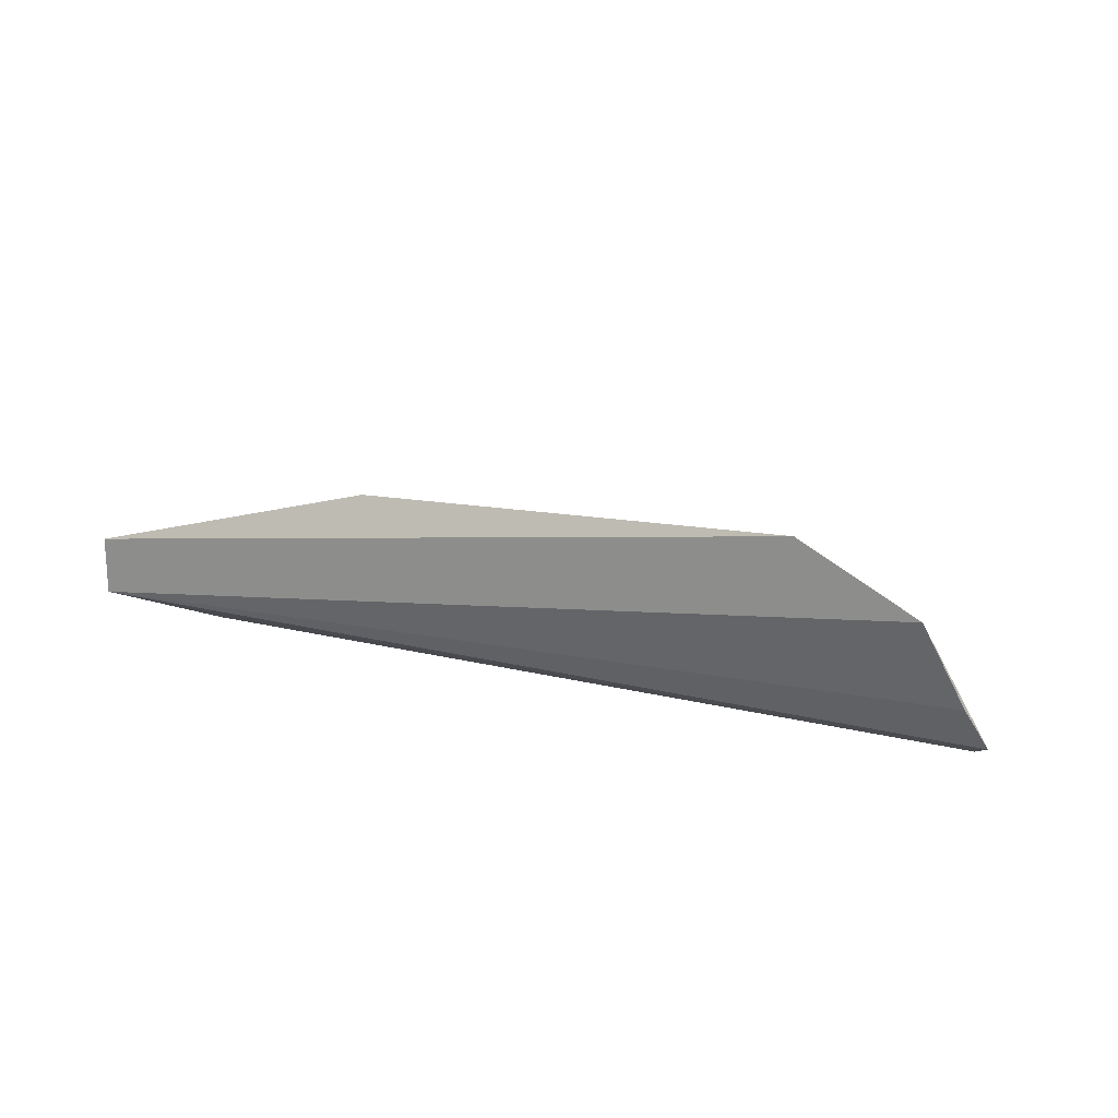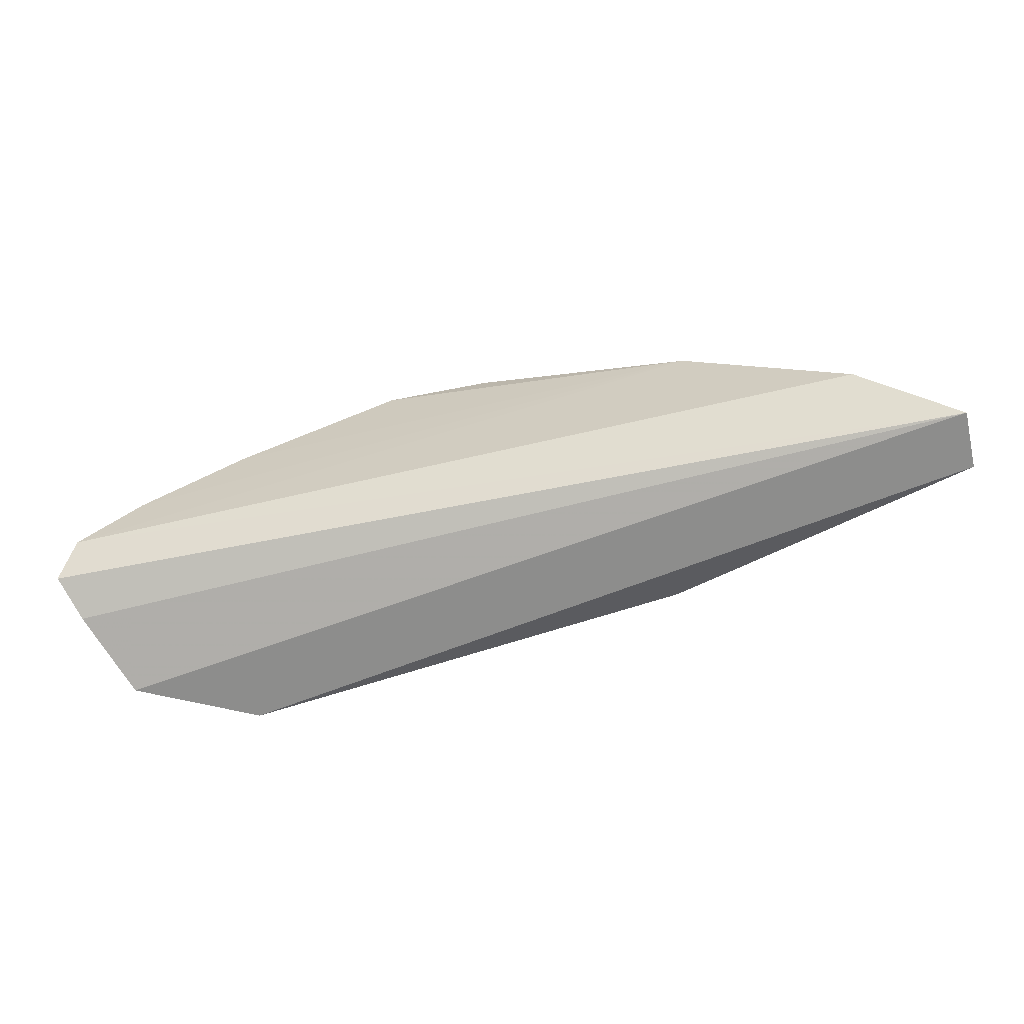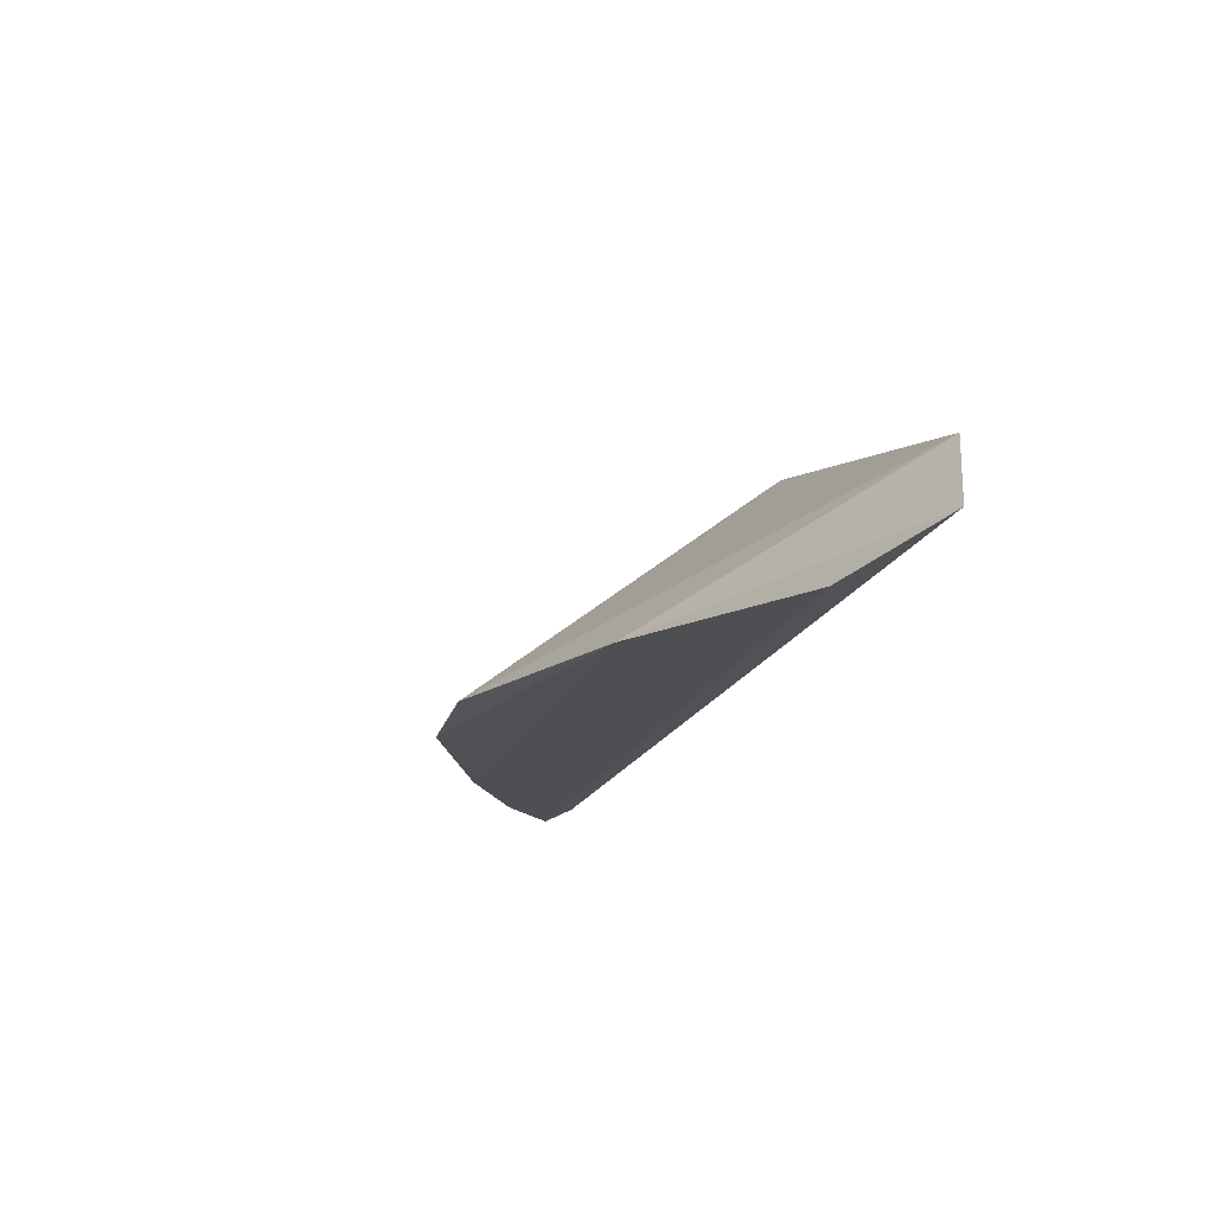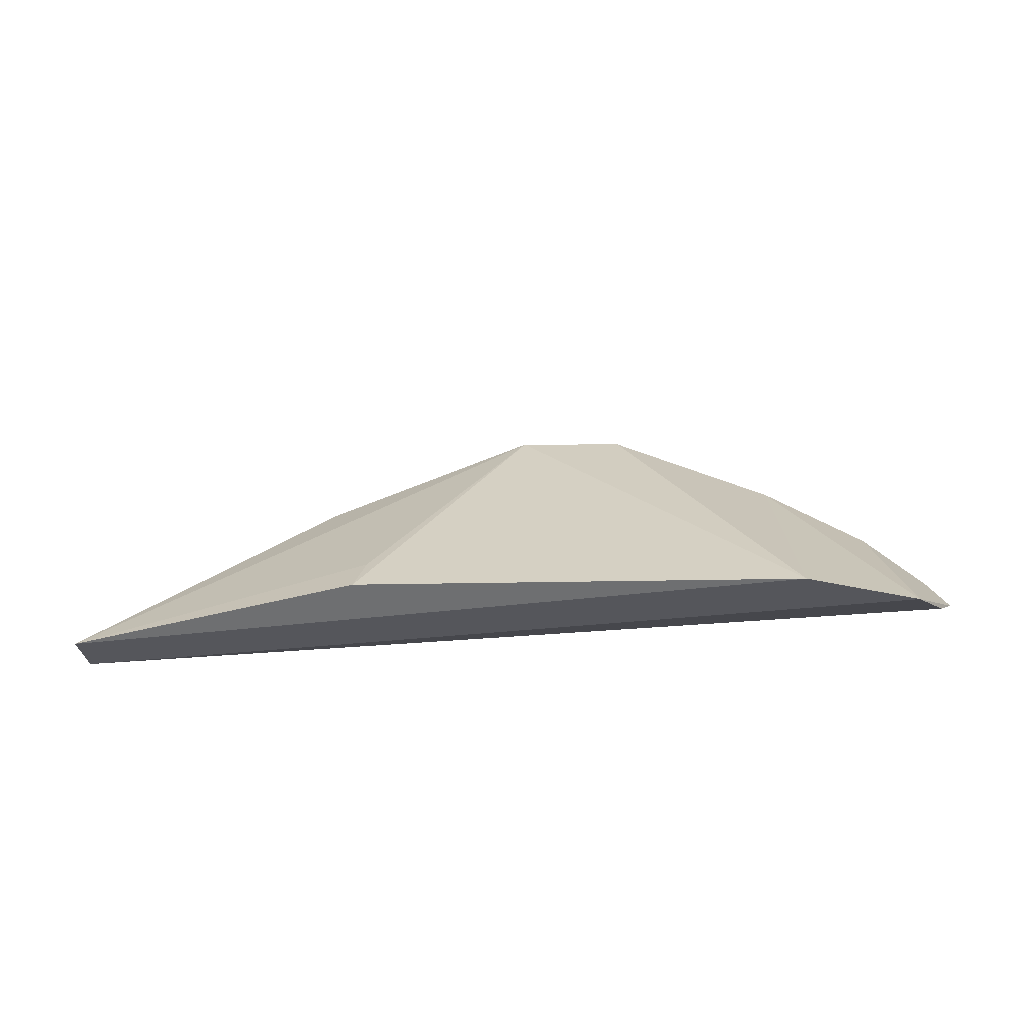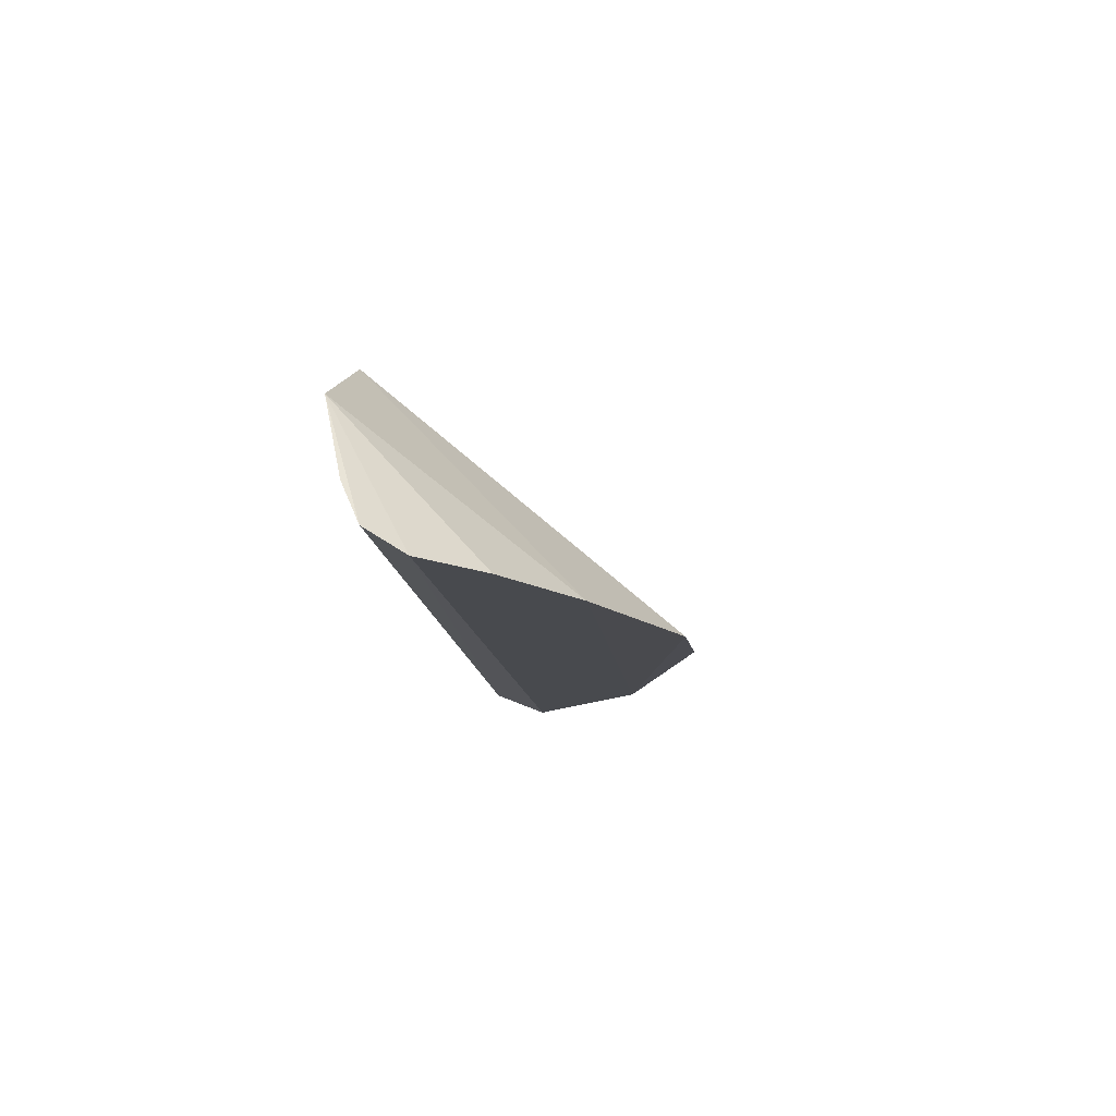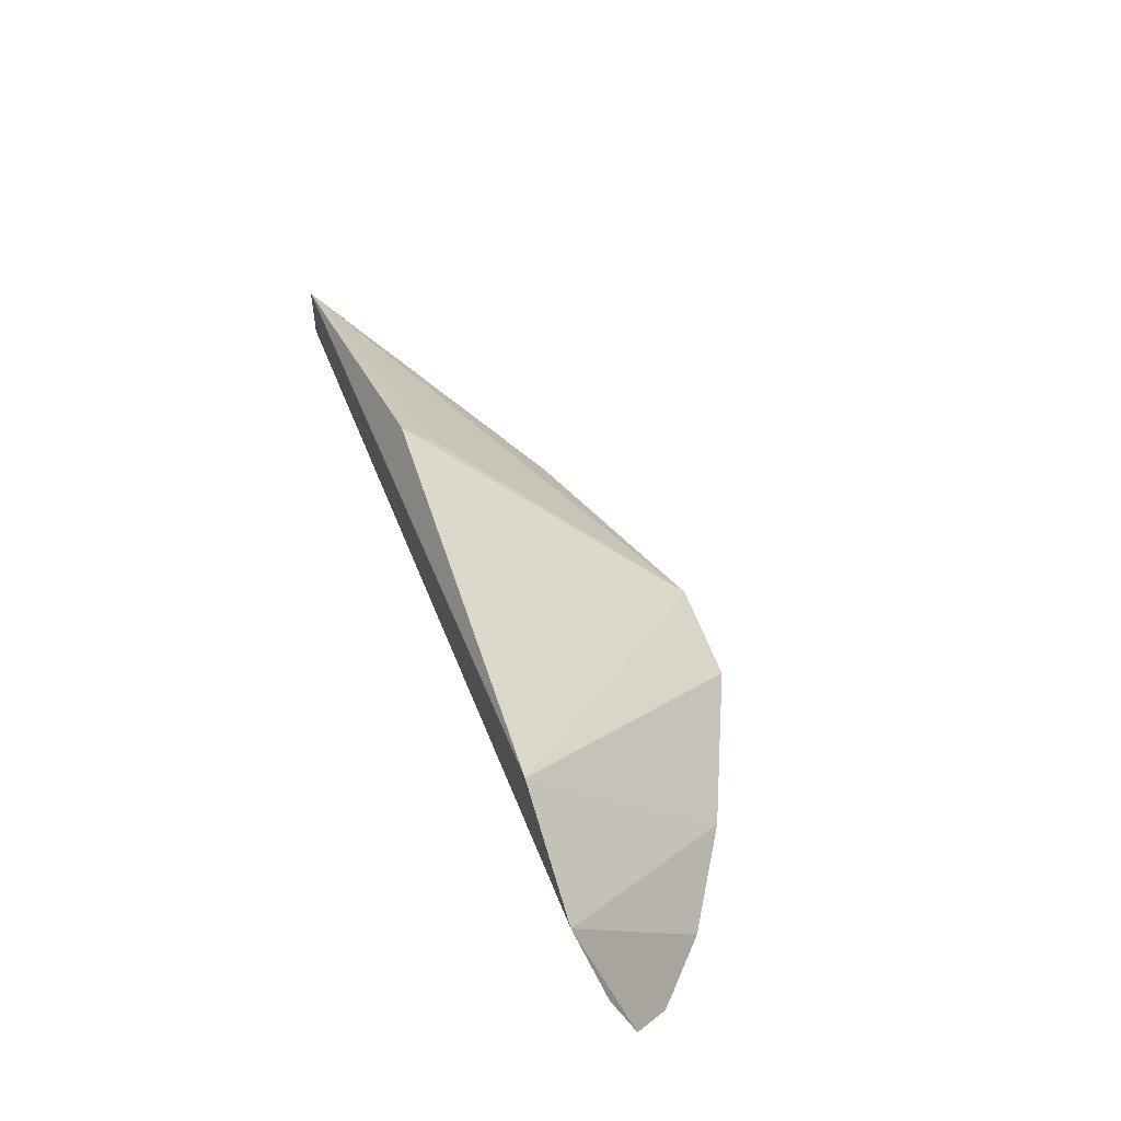
<metadata>
{"format":"obj","ext":"obj","renderer":"f3d","projection":"perspective","resolution":1024,"background":"white","views":[{"elev":18.8,"azim":-152.7,"up":"+Y"},{"elev":-64.4,"azim":13.0,"up":"+Z"},{"elev":-19.5,"azim":74.0,"up":"+Y"},{"elev":-26.2,"azim":-176.0,"up":"+Z"},{"elev":-12.5,"azim":-82.5,"up":"+Y"},{"elev":51.1,"azim":-109.3,"up":"+Y"}]}
</metadata>
<code>
v 0.1084 0.1157 -0.4273
v 0.1327 0.1248 -0.4449
v 0.05281 0.1621 -0.4394
v -0.06424 0.1703 -0.4449
v -0.1081 0.1233 -0.4336
v 0.1327 0.14 -0.4449
v -0.1029 0.118 -0.4246
v -0.09454 0.1551 -0.4449
v 0.06691 0.1146 -0.3959
v -0.1036 0.1339 -0.4389
v -0.01733 0.1157 -0.3753
v 0.01022 0.1166 -0.3749
v -0.05998 0.1165 -0.3941
v 0.05039 0.1551 -0.4305
v -0.08698 0.1173 -0.4103
f 6 2 4
f 6 4 3
f 7 5 2
f 7 2 1
f 8 4 2
f 8 5 7
f 9 1 2
f 9 2 6
f 9 7 1
f 10 8 2
f 10 2 5
f 10 5 8
f 12 9 6
f 12 11 9
f 12 3 4
f 12 4 11
f 13 9 11
f 13 11 4
f 13 4 8
f 14 12 6
f 14 6 3
f 14 3 12
f 15 13 8
f 15 8 7
f 15 7 9
f 15 9 13

</code>
